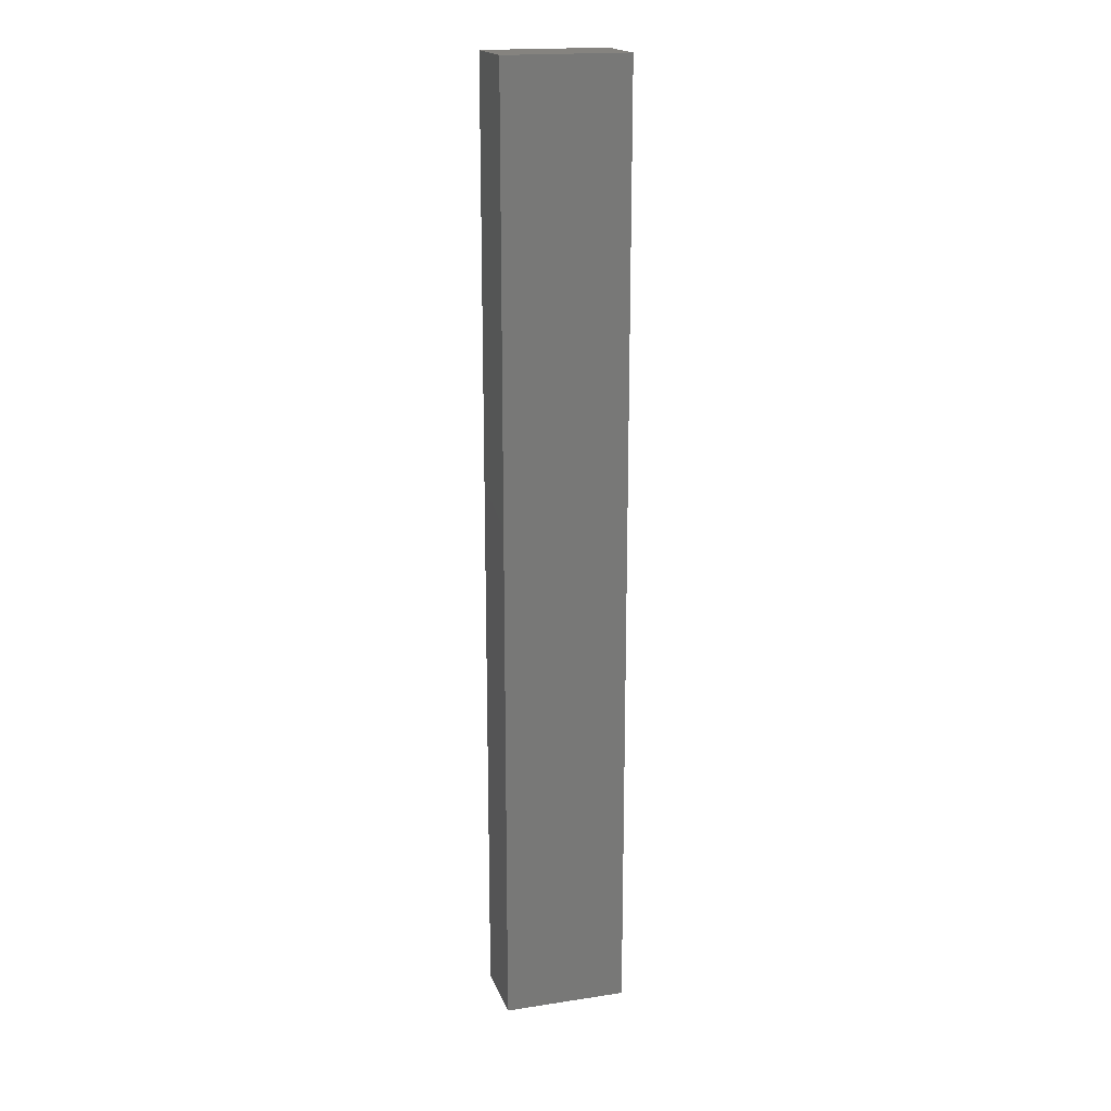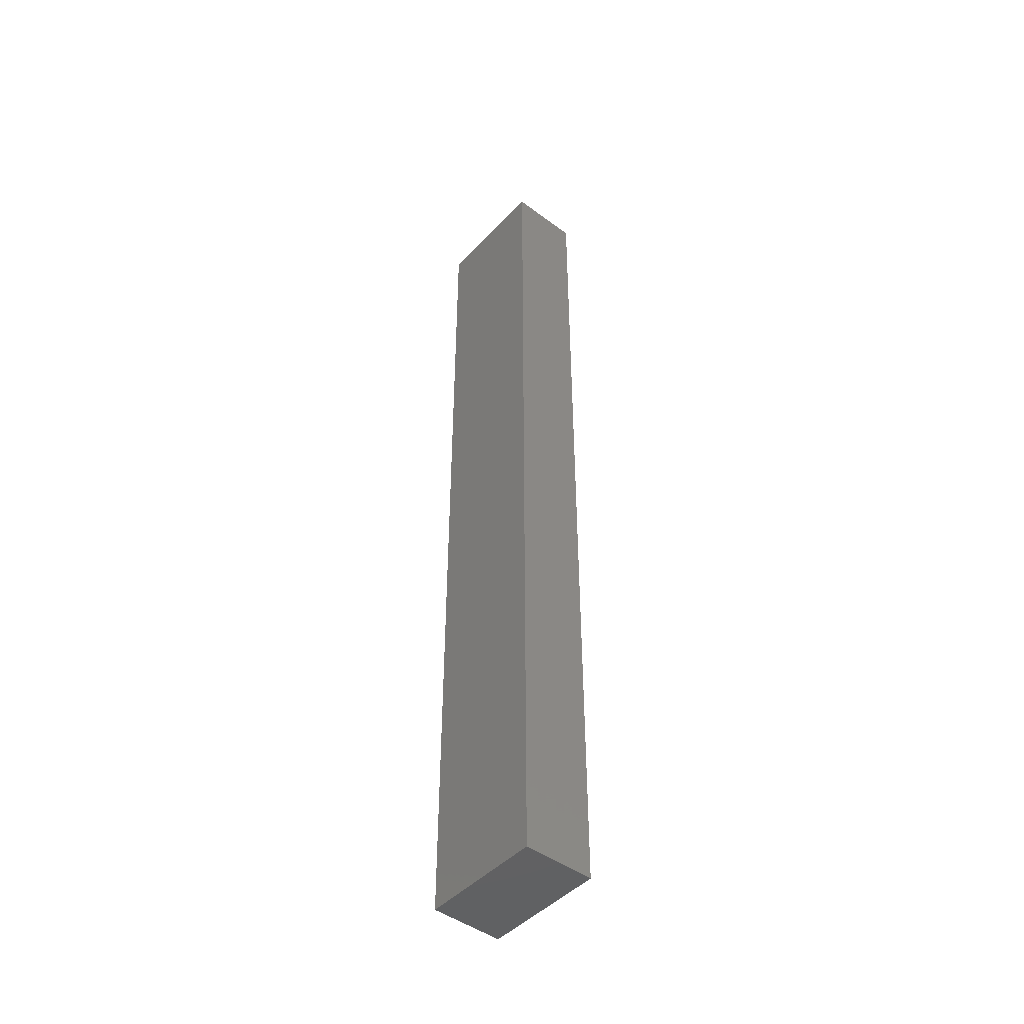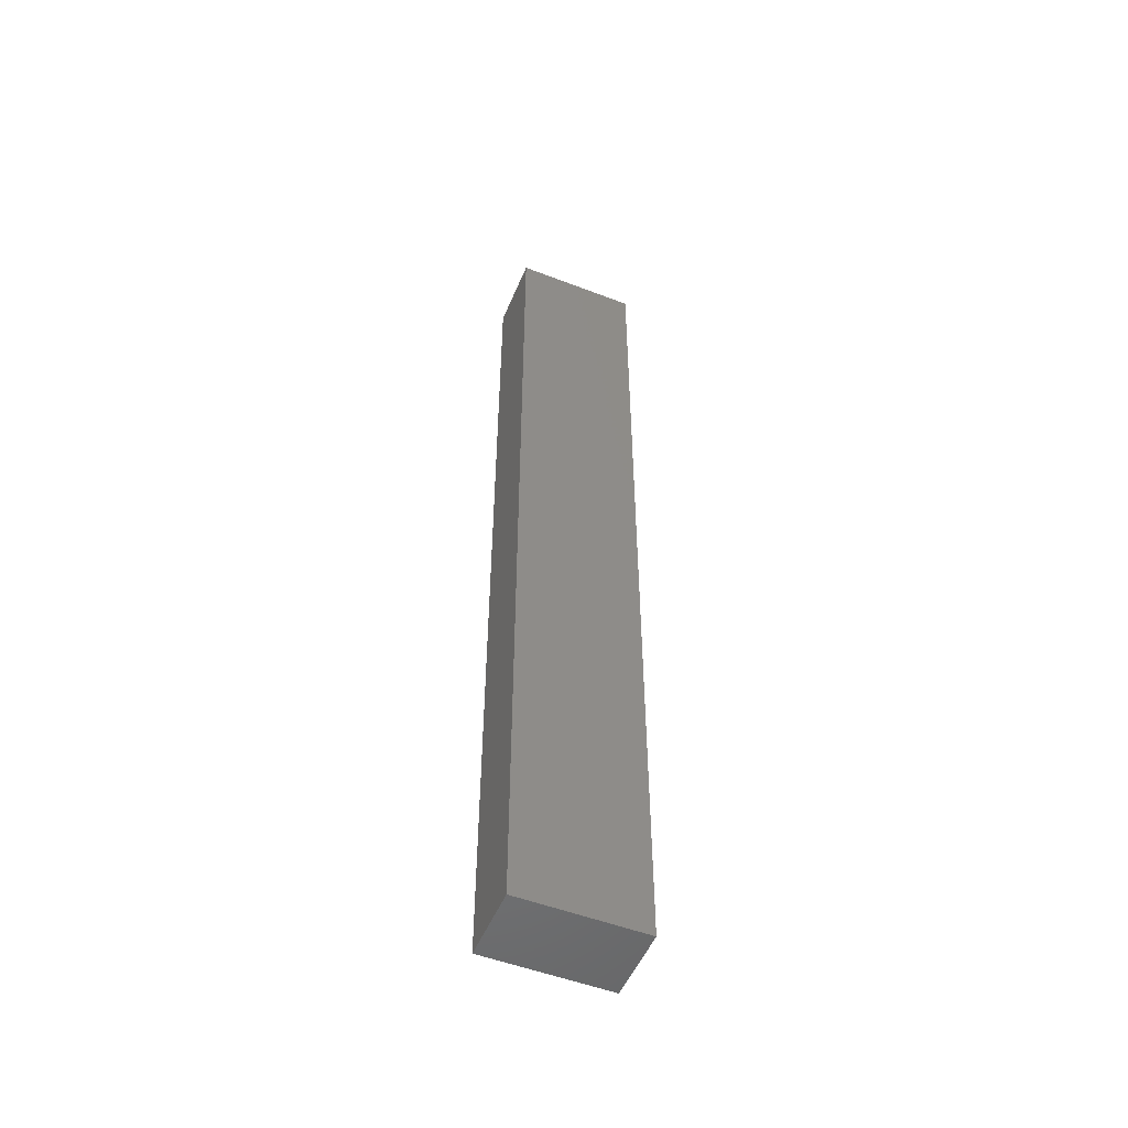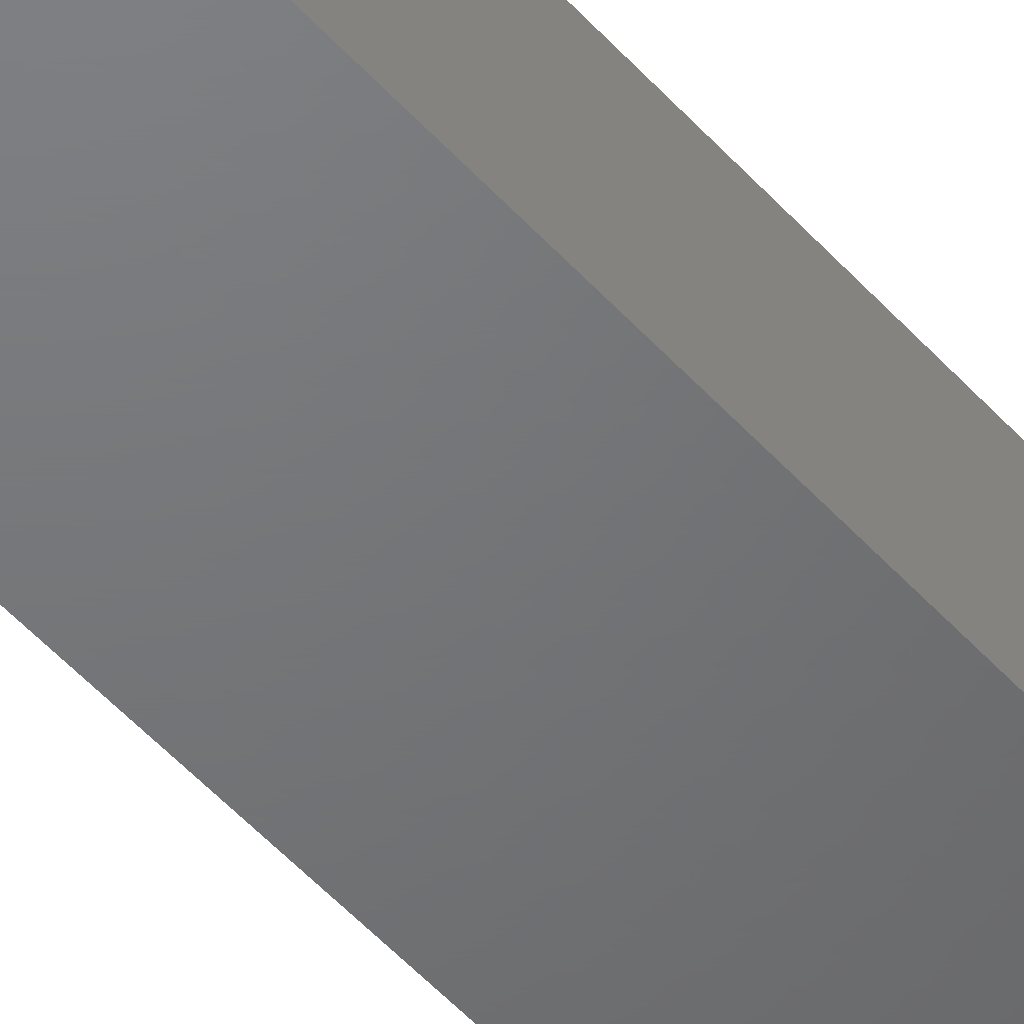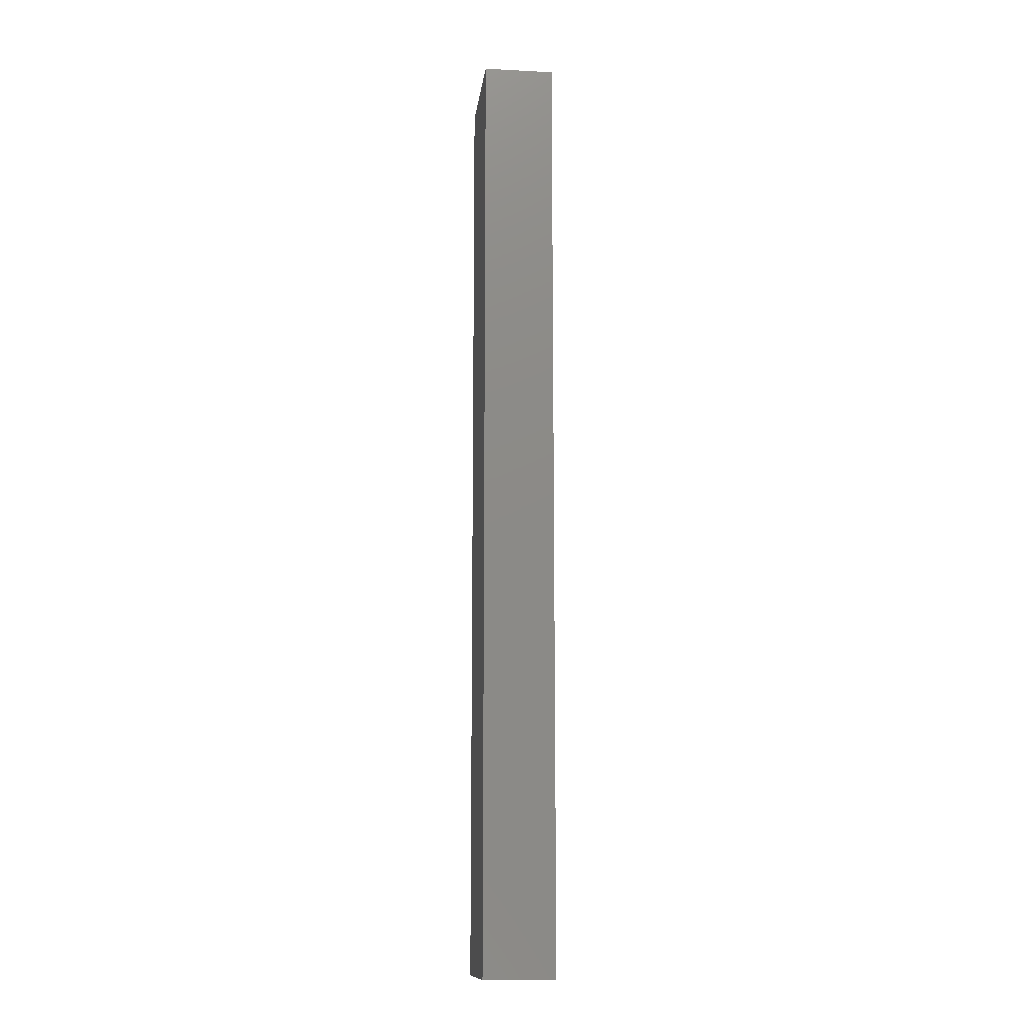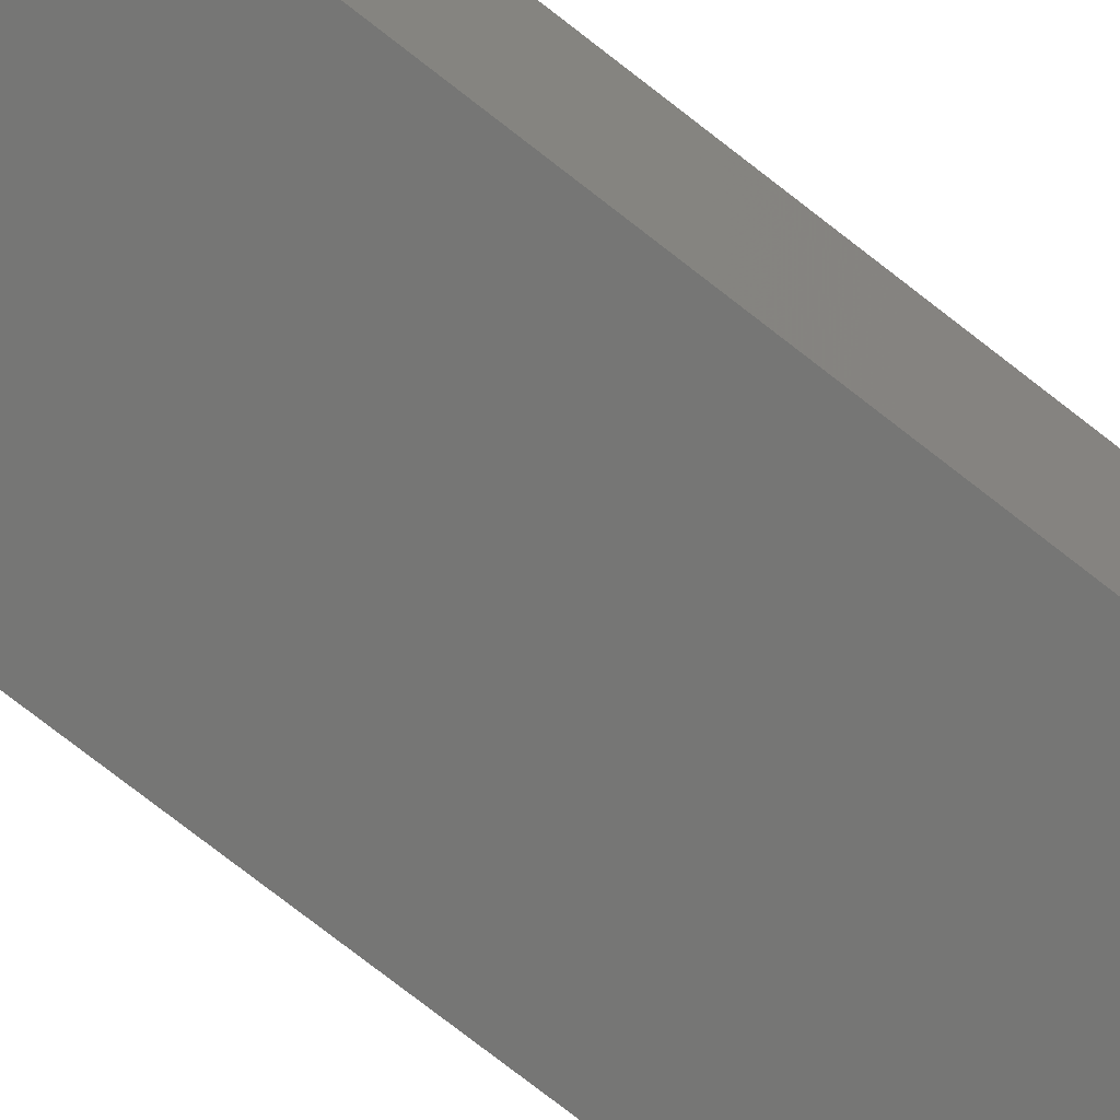
<metadata>
{"format":"stl","ext":"stl","renderer":"f3d","projection":"perspective","resolution":1024,"background":"white","views":[{"elev":18.5,"azim":163.7,"up":"+Y"},{"elev":-46.2,"azim":-130.3,"up":"+Y"},{"elev":-52.2,"azim":157.5,"up":"+Y"},{"elev":-49.7,"azim":39.6,"up":"+Z"},{"elev":-12.6,"azim":83.2,"up":"+Y"},{"elev":-68.5,"azim":50.9,"up":"+Z"}]}
</metadata>
<code>
# stl→obj: 8 verts, 12 faces
v -0.9407 4.291 2.55
v 0.9407 4.291 2.55
v 0.9407 -10.29 2.55
v -0.9407 -10.29 2.55
v 0.9407 -10.29 3.65
v 0.9407 4.291 3.65
v -0.9407 4.291 3.65
v -0.9407 -10.29 3.65
f 1 2 3
f 1 3 4
f 5 6 7
f 8 5 7
f 1 6 2
f 1 7 6
f 4 7 1
f 4 8 7
f 3 8 4
f 3 5 8
f 2 5 3
f 2 6 5

</code>
